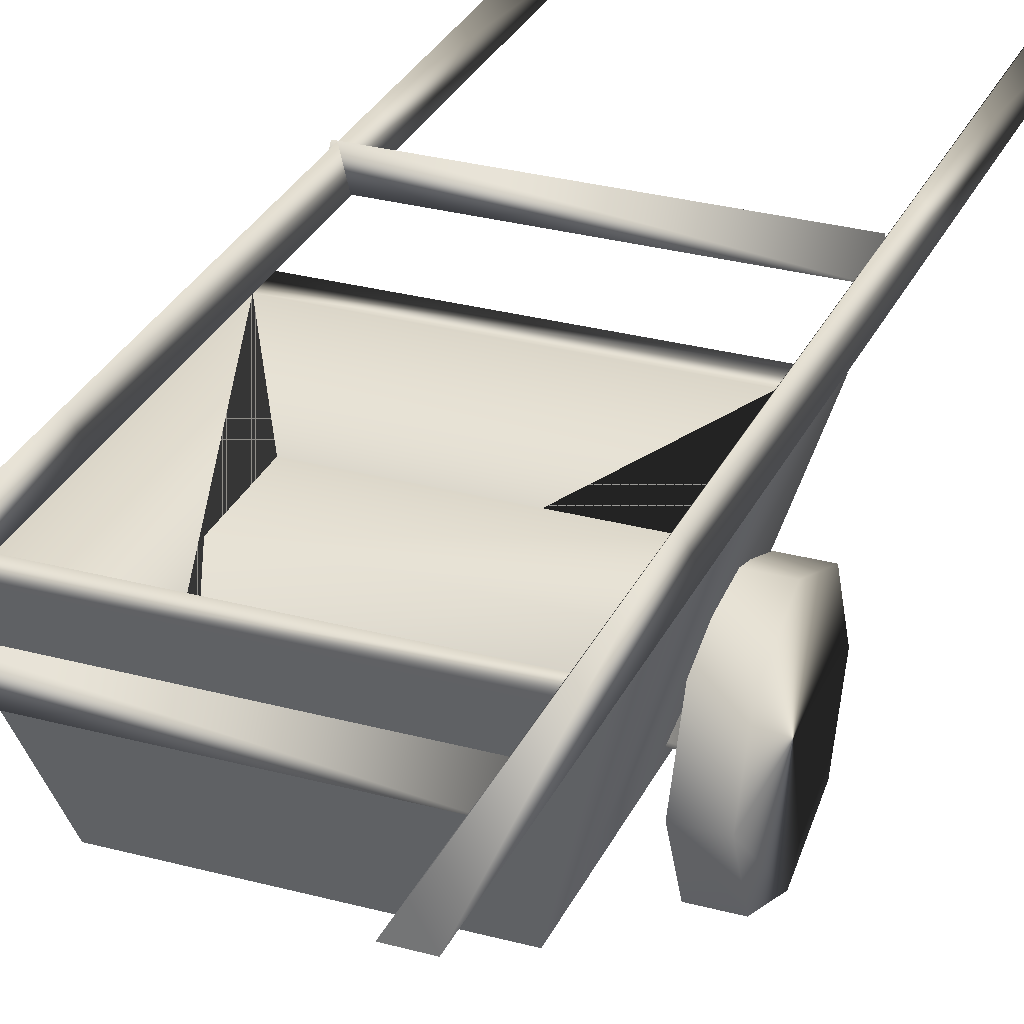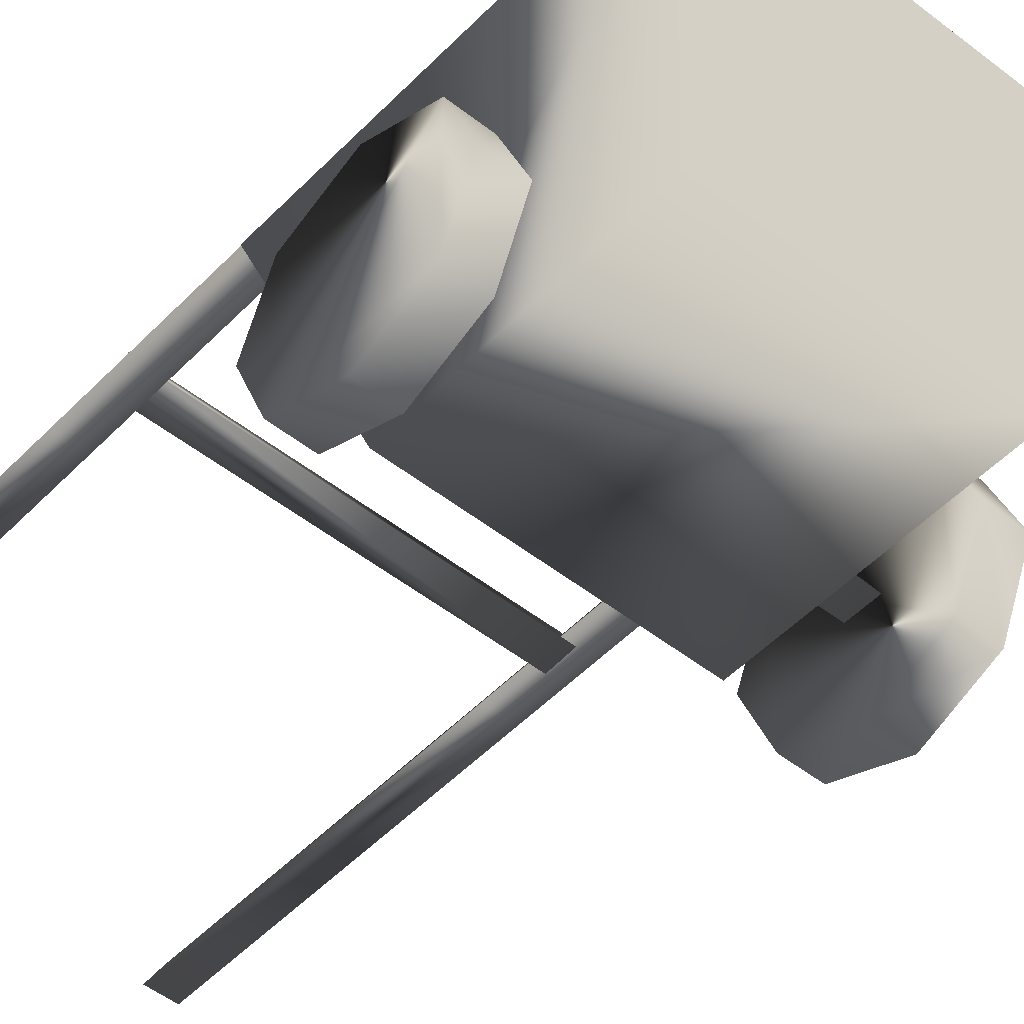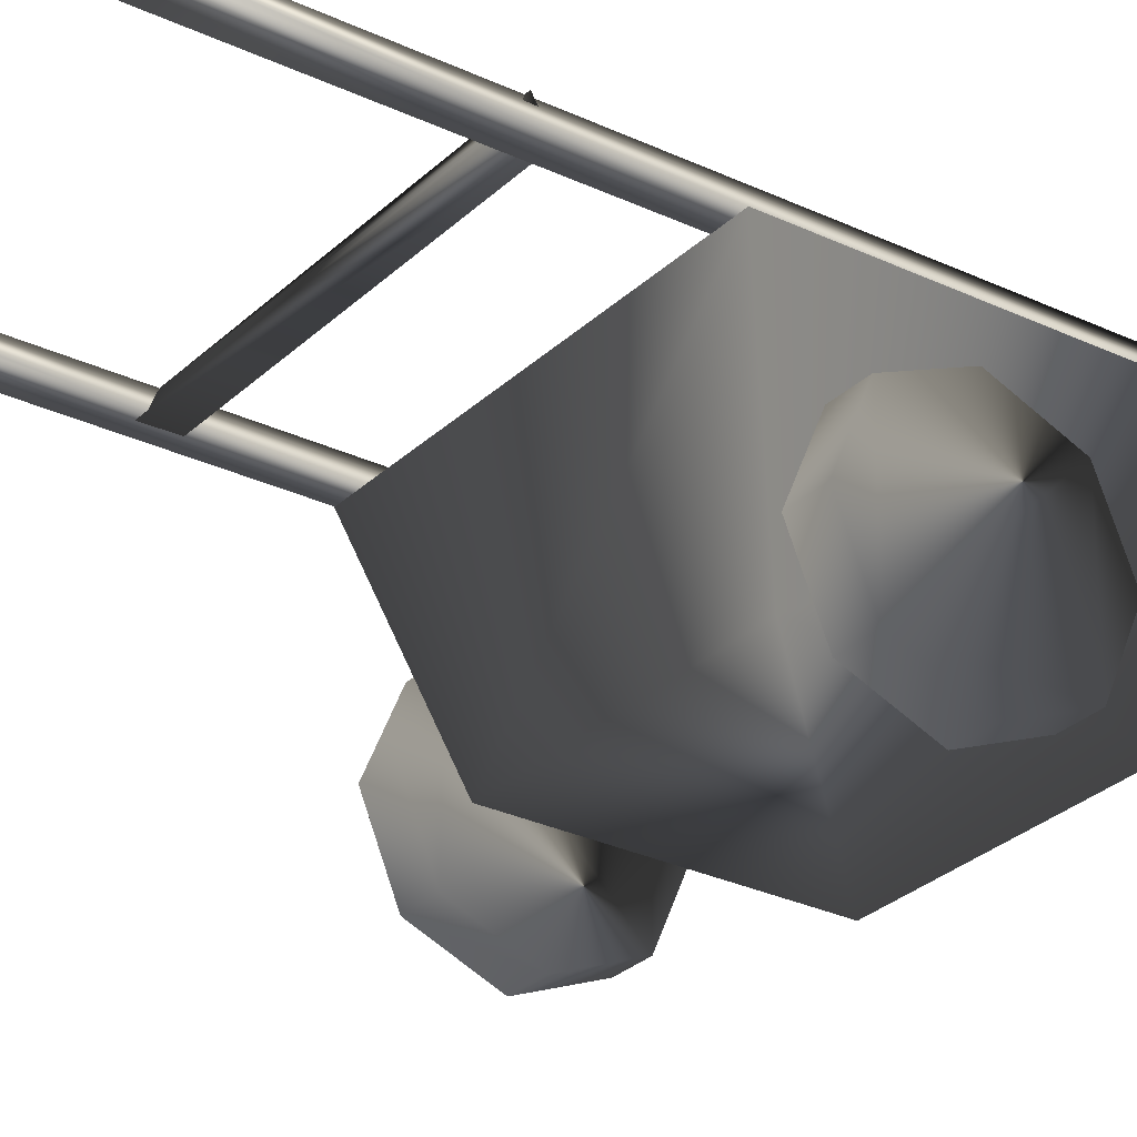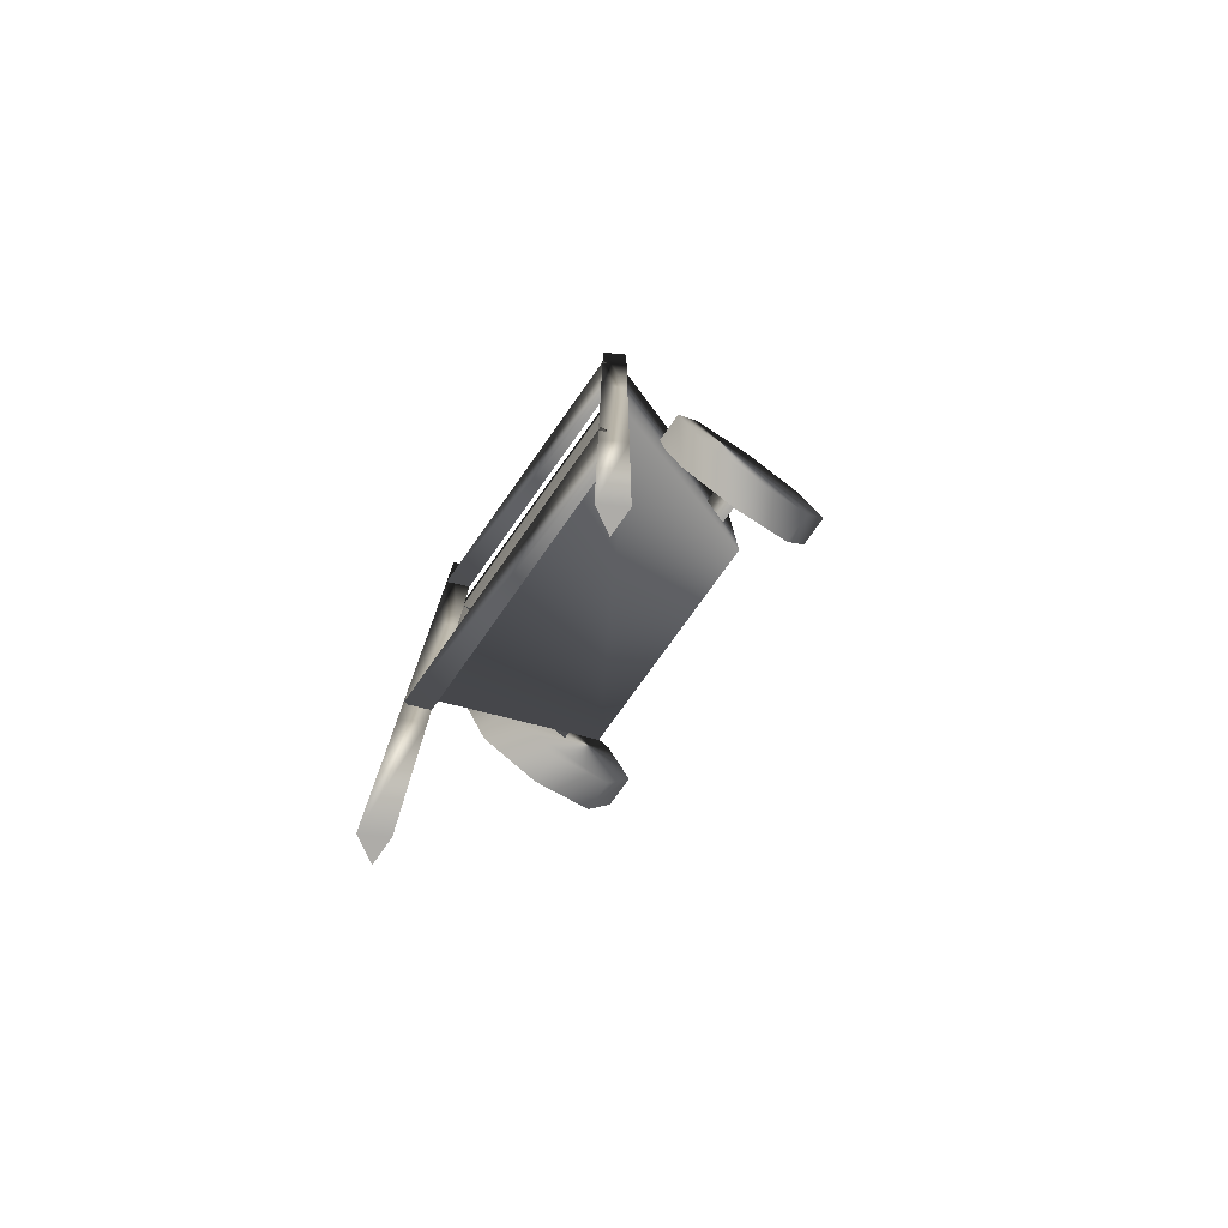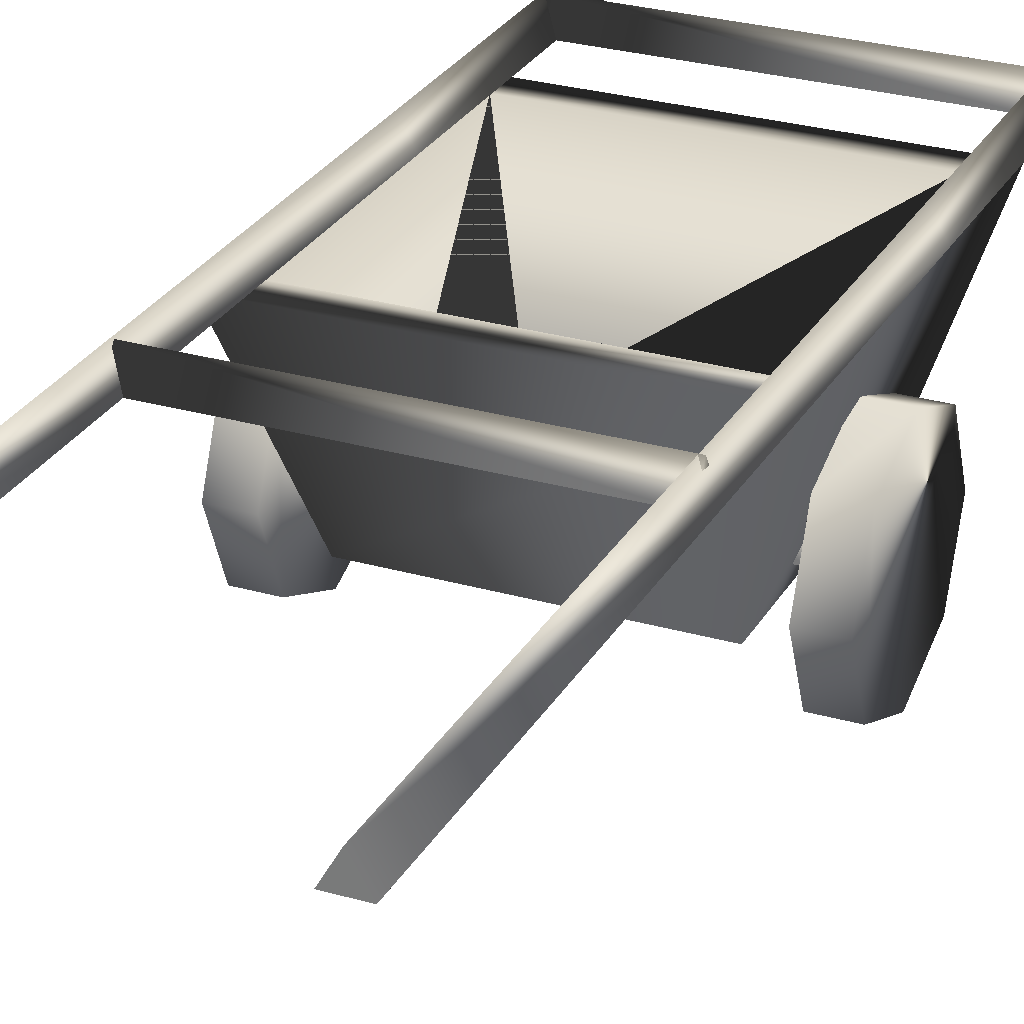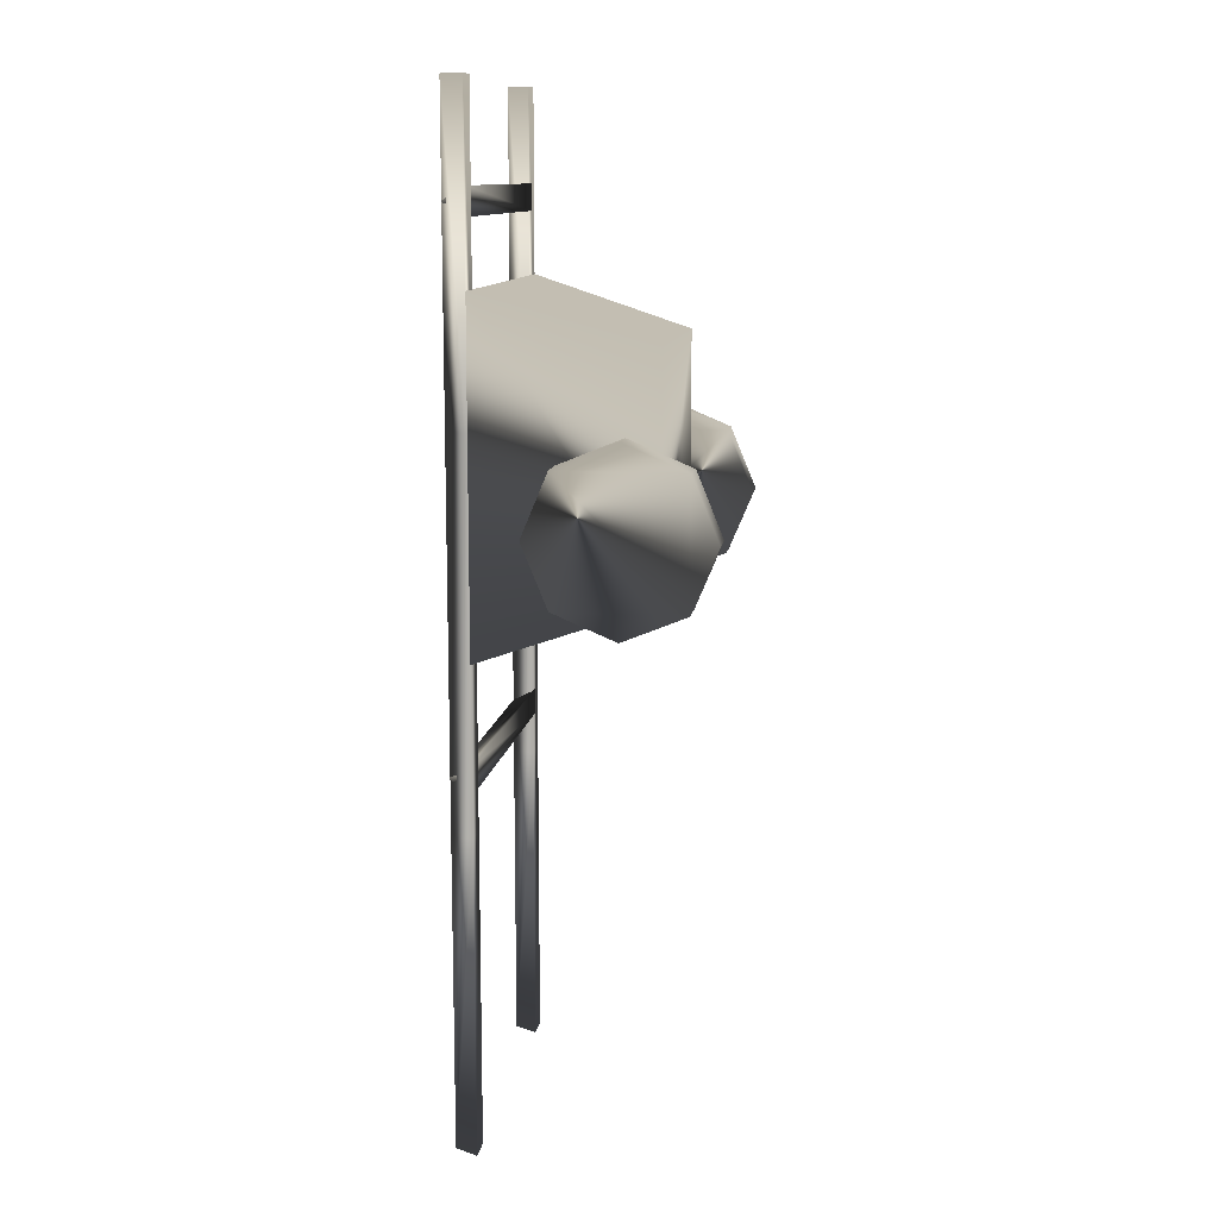
<metadata>
{"format":"obj","ext":"obj","renderer":"f3d","projection":"perspective","resolution":1024,"background":"white","views":[{"elev":29.8,"azim":21.5,"up":"+Y"},{"elev":-48.8,"azim":-41.3,"up":"+Y"},{"elev":-28.5,"azim":-125.7,"up":"+Y"},{"elev":-77.1,"azim":-125.5,"up":"+Z"},{"elev":27.6,"azim":-156.0,"up":"+Y"},{"elev":11.3,"azim":-81.5,"up":"+Z"}]}
</metadata>
<code>
g
v  -41.34 -9.829 41.34
v  41.34 -9.829 41.34
v  -41.34 -9.829 -41.34
v  41.34 -9.829 -41.34
v  -59.06 49.21 59.06
v  59.06 49.21 59.06
v  -59.06 49.21 -59.06
v  59.06 49.21 -59.06
v  -49.48 49.13 49.48
v  49.48 49.13 49.48
v  49.48 49.13 -49.48
v  -49.48 49.13 -49.48
v  34.64 -9.795 34.64
v  -34.64 -9.795 34.64
v  34.64 -9.795 -34.64
v  34.64 -9.795 34.64
v  -34.64 -9.795 -34.64
v  34.64 -9.795 -34.64
v  -34.64 -9.795 34.64
v  -34.64 -9.795 -34.64
v  -49.48 49.13 49.48
v  49.48 49.13 49.48
v  49.48 49.13 -49.48
v  -49.48 49.13 -49.48
v  -34.64 -9.795 34.64
v  34.64 -9.795 34.64
v  -34.64 -9.795 -34.64
v  34.64 -9.795 -34.64
v  -43.36 20.82 -11.45
v  42.96 20.82 -11.45
v  -43.22 20.82 -44.05
v  42.96 20.82 -44.05
v  -35.82 -8.907 12.35
v  35.34 -8.907 12.35
v  53.42 57.45 86.37
v  53.66 49.18 81.6
v  53.34 49.18 91.14
v  -55.27 57.64 86.25
v  -55.03 49.37 81.48
v  -55.35 49.37 91.02
v  -54.46 57.45 124.6
v  -49.73 49.16 124.6
v  -59.27 49.2 124.6
v  -53.56 57.45 -227.3
v  -48.82 49.16 -227.3
v  -58.37 49.2 -227.3
v  -54.21 57.45 14.92
v  -49.47 49.16 14.92
v  -59.02 49.2 14.92
v  -53.87 57.45 -117.1
v  -49.13 49.16 -117.1
v  -58.68 49.2 -117.1
v  53.65 57.45 124.6
v  58.39 49.16 124.6
v  48.84 49.2 124.6
v  54.56 57.45 -227.3
v  59.29 49.16 -227.3
v  49.74 49.2 -227.3
v  53.9 57.45 14.92
v  58.64 49.16 14.92
v  49.09 49.2 14.92
v  54.24 57.45 -117.1
v  58.98 49.16 -117.1
v  49.43 49.2 -117.1
v  53.42 57.45 -97.94
v  53.66 49.18 -102.7
v  53.34 49.18 -93.17
v  -55.27 57.64 -98.05
v  -55.03 49.37 -102.8
v  -55.35 49.37 -93.28
v  -53.08 0.3187 13.81
v  -53.13 -21.92 4.511
v  -53.15 -31.08 -17.79
v  -53.13 -21.78 -40.03
v  -53.08 0.5227 -49.18
v  -53.03 22.76 -39.89
v  -53.01 31.92 -17.59
v  -53.03 22.62 4.655
v  -64.89 0.3442 13.81
v  -64.94 -21.9 4.511
v  -64.96 -31.05 -17.79
v  -64.94 -21.75 -40.03
v  -64.89 0.5482 -49.18
v  -64.84 22.79 -39.89
v  -64.82 31.94 -17.59
v  -64.84 22.64 4.655
v  64.44 0.3187 13.81
v  64.44 22.62 4.655
v  64.44 31.92 -17.59
v  64.44 22.76 -39.89
v  64.44 0.5227 -49.18
v  64.44 -21.78 -40.03
v  64.44 -31.08 -17.79
v  64.44 -21.92 4.511
v  52.62 0.3187 13.81
v  52.62 22.62 4.655
v  52.62 31.92 -17.59
v  52.62 22.76 -39.89
v  52.62 0.5227 -49.18
v  52.62 -21.78 -40.03
v  52.62 -31.08 -17.79
v  52.62 -21.92 4.511
v  53.92 5.471 -16.65
v  54.16 -2.795 -21.42
v  53.84 -2.798 -11.88
v  -54.76 5.66 -16.76
v  -54.52 -2.606 -21.54
v  -54.84 -2.609 -11.99
g Box20
f 6 5 1
f 1 2 6
f 8 6 2
f 2 4 8
f 7 8 4
f 4 3 7
f 5 7 3
f 3 1 5
f 10 21 5
f 5 6 10
f 11 10 6
f 6 8 11
f 12 11 8
f 8 7 12
f 21 12 7
f 7 5 21
f 13 14 9
f 21 10 26
f 15 16 22
f 10 11 28
f 17 18 23
f 11 12 27
f 19 20 24
f 12 21 25
f 3 4 2
f 2 1 3
f 13 9 14
f 15 22 16
f 17 23 18
f 19 24 20
f 29 30 32
f 32 31 29
f 30 29 33
f 33 34 30
f 37 36 35
f 35 36 39
f 39 38 35
f 36 37 40
f 40 39 36
f 37 35 38
f 38 40 37
f 40 38 39
f 43 42 41
f 47 41 42
f 42 48 47
f 48 42 43
f 43 49 48
f 49 43 41
f 41 47 49
f 46 44 45
f 47 48 51
f 51 50 47
f 48 49 52
f 52 51 48
f 49 47 50
f 50 52 49
f 50 51 45
f 45 44 50
f 51 52 46
f 46 45 51
f 52 50 44
f 44 46 52
f 55 54 53
f 59 53 54
f 54 60 59
f 60 54 55
f 55 61 60
f 61 55 53
f 53 59 61
f 58 56 57
f 59 60 63
f 63 62 59
f 60 61 64
f 64 63 60
f 61 59 62
f 62 64 61
f 62 63 57
f 57 56 62
f 63 64 58
f 58 57 63
f 64 62 56
f 56 58 64
f 67 66 65
f 65 66 69
f 69 68 65
f 66 67 70
f 70 69 66
f 67 65 68
f 68 70 67
f 70 68 69
f 80 72 71
f 71 79 80
f 81 73 72
f 72 80 81
f 82 74 73
f 73 81 82
f 83 75 74
f 74 82 83
f 84 76 75
f 75 83 84
f 85 77 76
f 76 84 85
f 79 71 78
f 78 86 79
f 77 78 71
f 71 72 73
f 73 74 75
f 71 73 75
f 77 71 75
f 77 75 76
f 80 79 86
f 86 85 84
f 84 83 82
f 86 84 82
f 80 86 82
f 80 82 81
f 78 77 85
f 85 86 78
f 87 88 96
f 96 95 87
f 88 89 97
f 97 96 88
f 89 90 98
f 98 97 89
f 90 91 99
f 99 98 90
f 91 92 100
f 100 99 91
f 92 93 101
f 101 100 92
f 94 87 95
f 95 102 94
f 93 92 91
f 91 90 89
f 89 88 87
f 91 89 87
f 93 91 87
f 93 87 94
f 96 97 98
f 98 99 100
f 100 101 102
f 98 100 102
f 96 98 102
f 96 102 95
f 101 93 94
f 94 102 101
f 105 104 103
f 103 104 107
f 107 106 103
f 104 105 108
f 108 107 104
f 105 103 106
f 106 108 105
f 108 106 107
g

</code>
